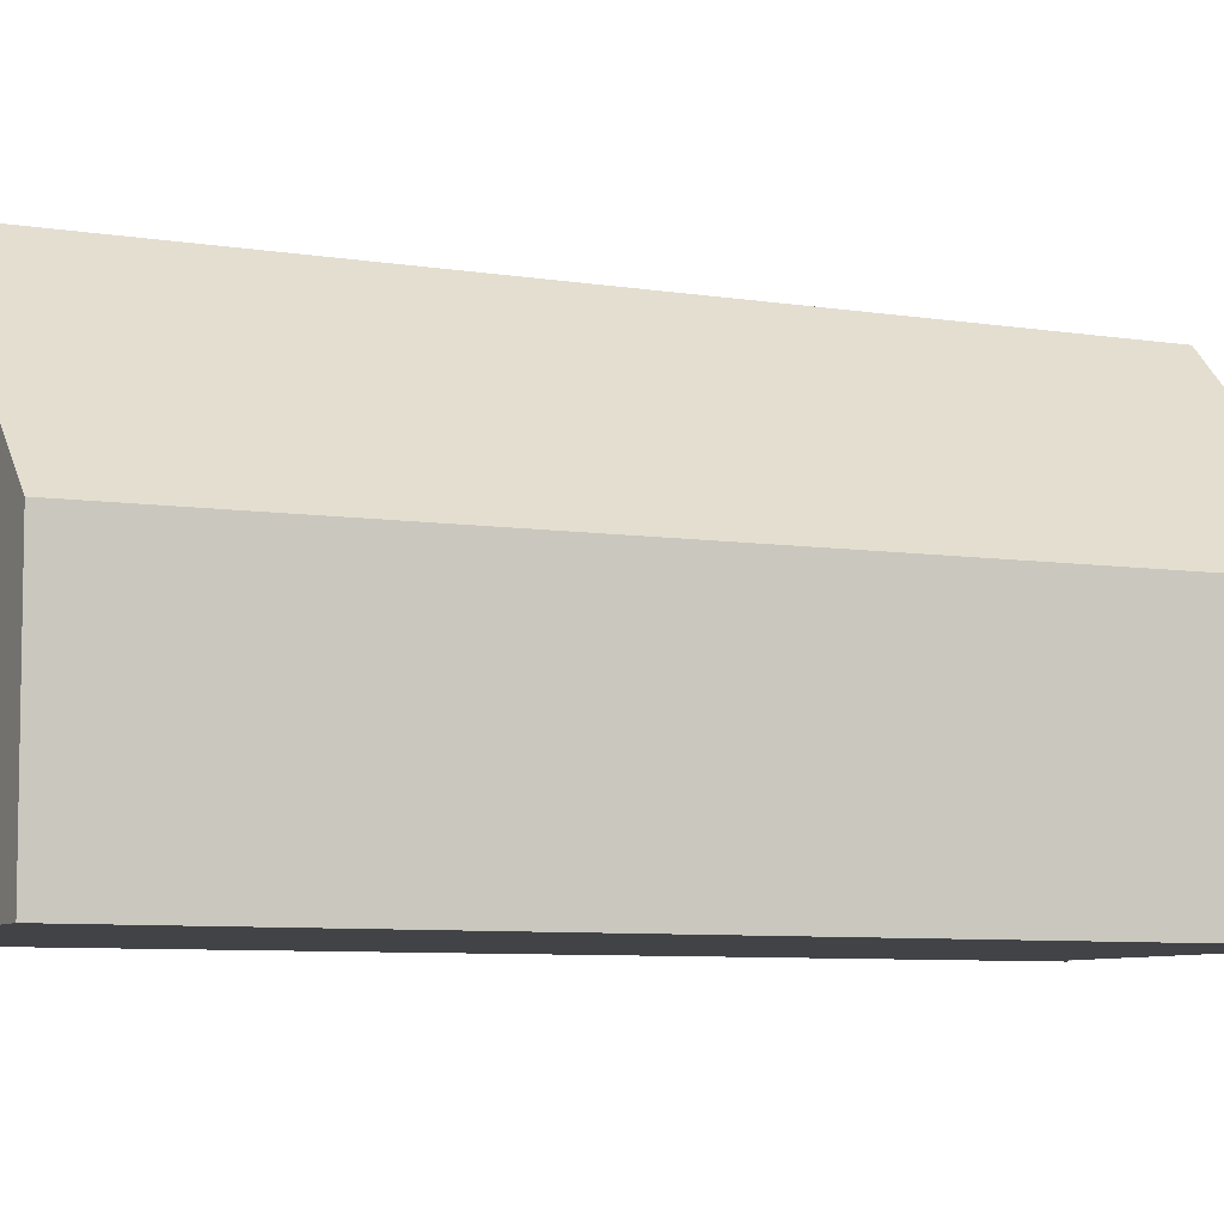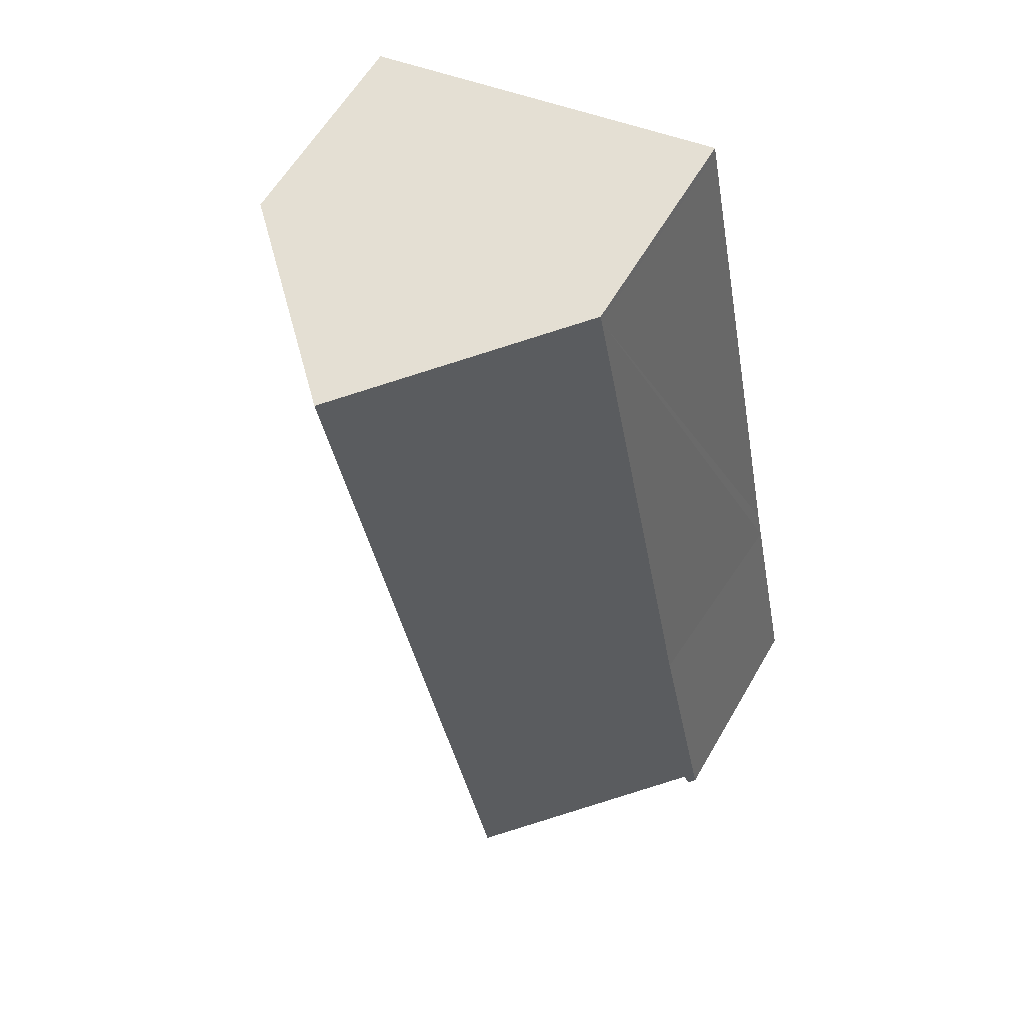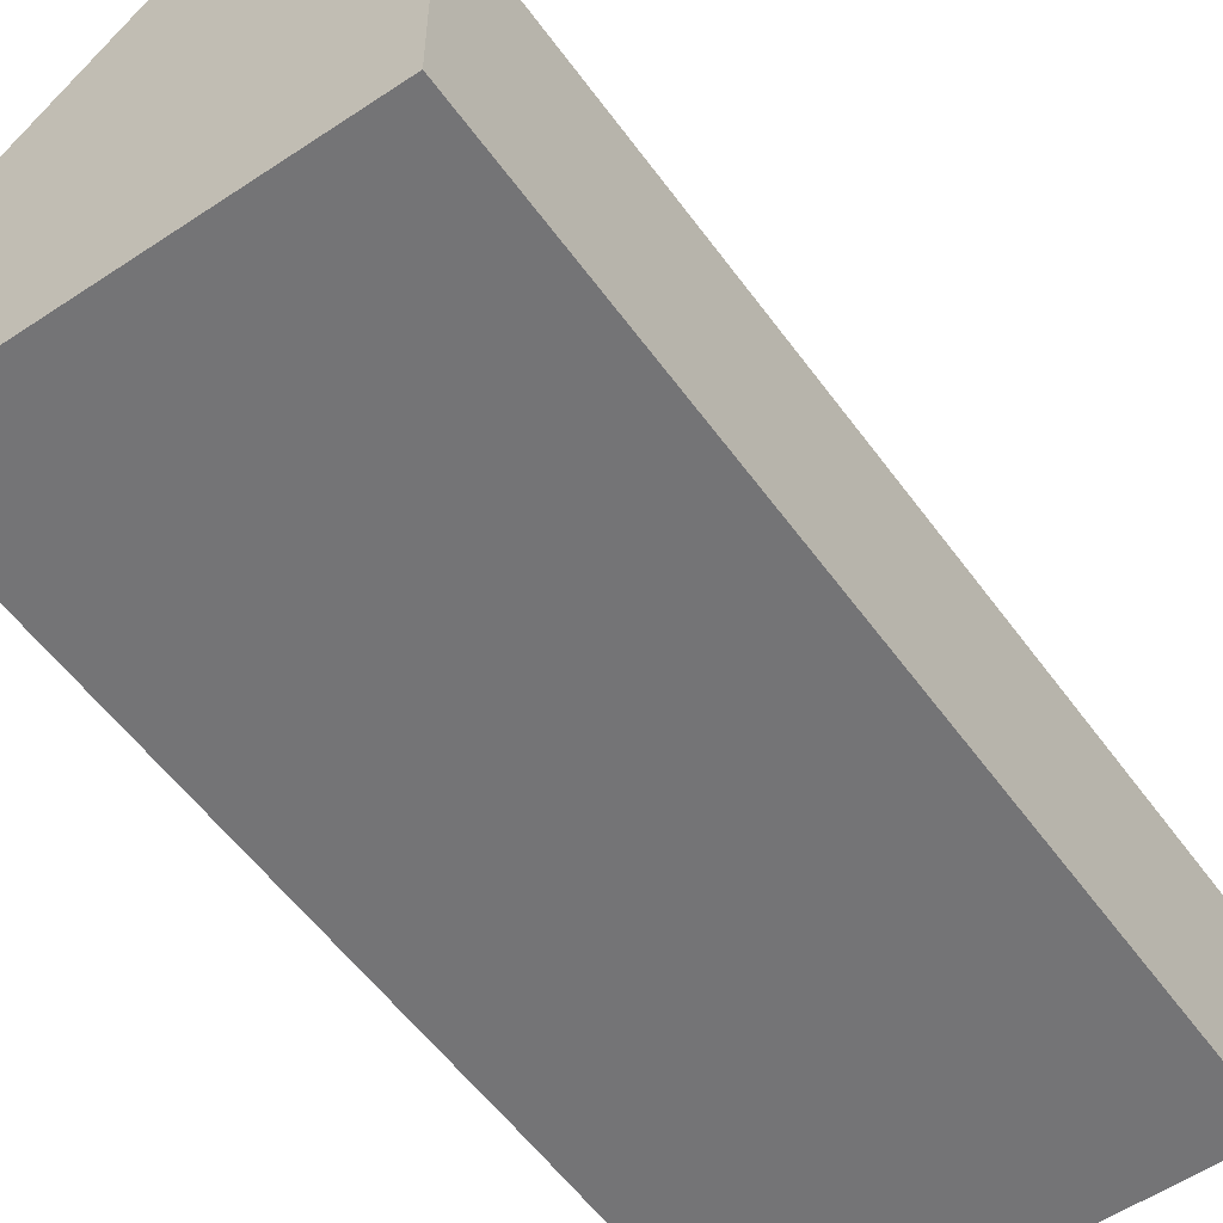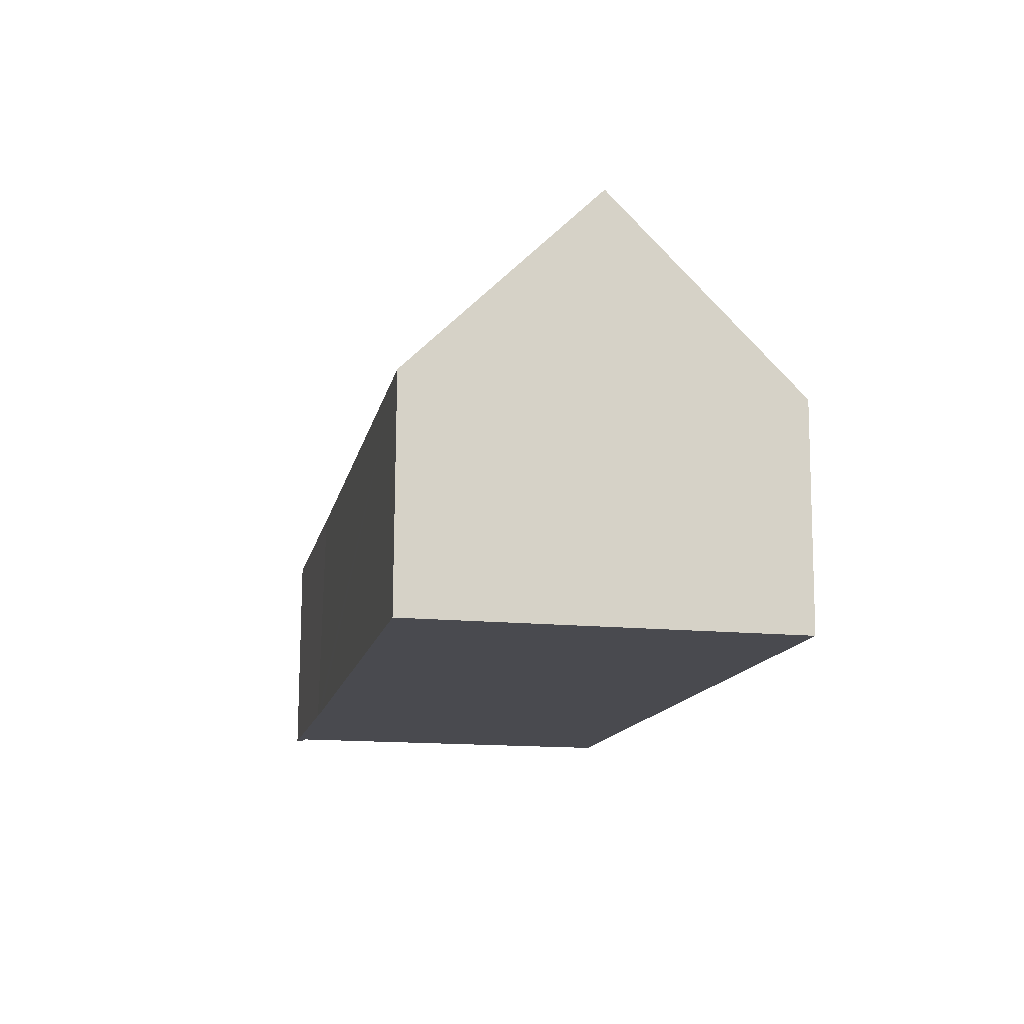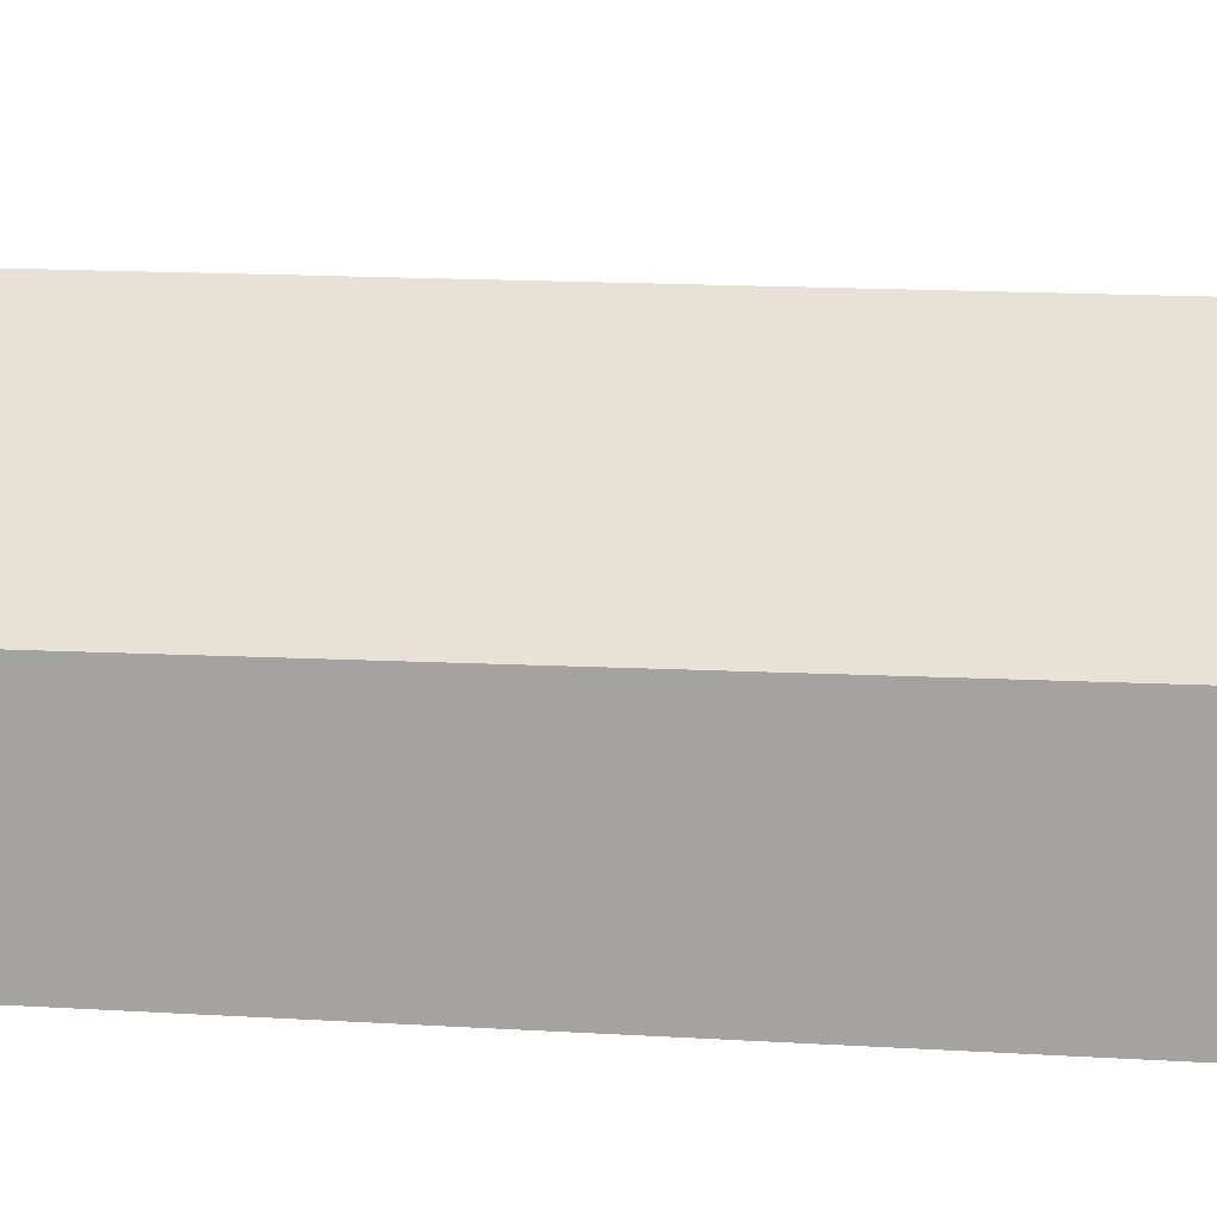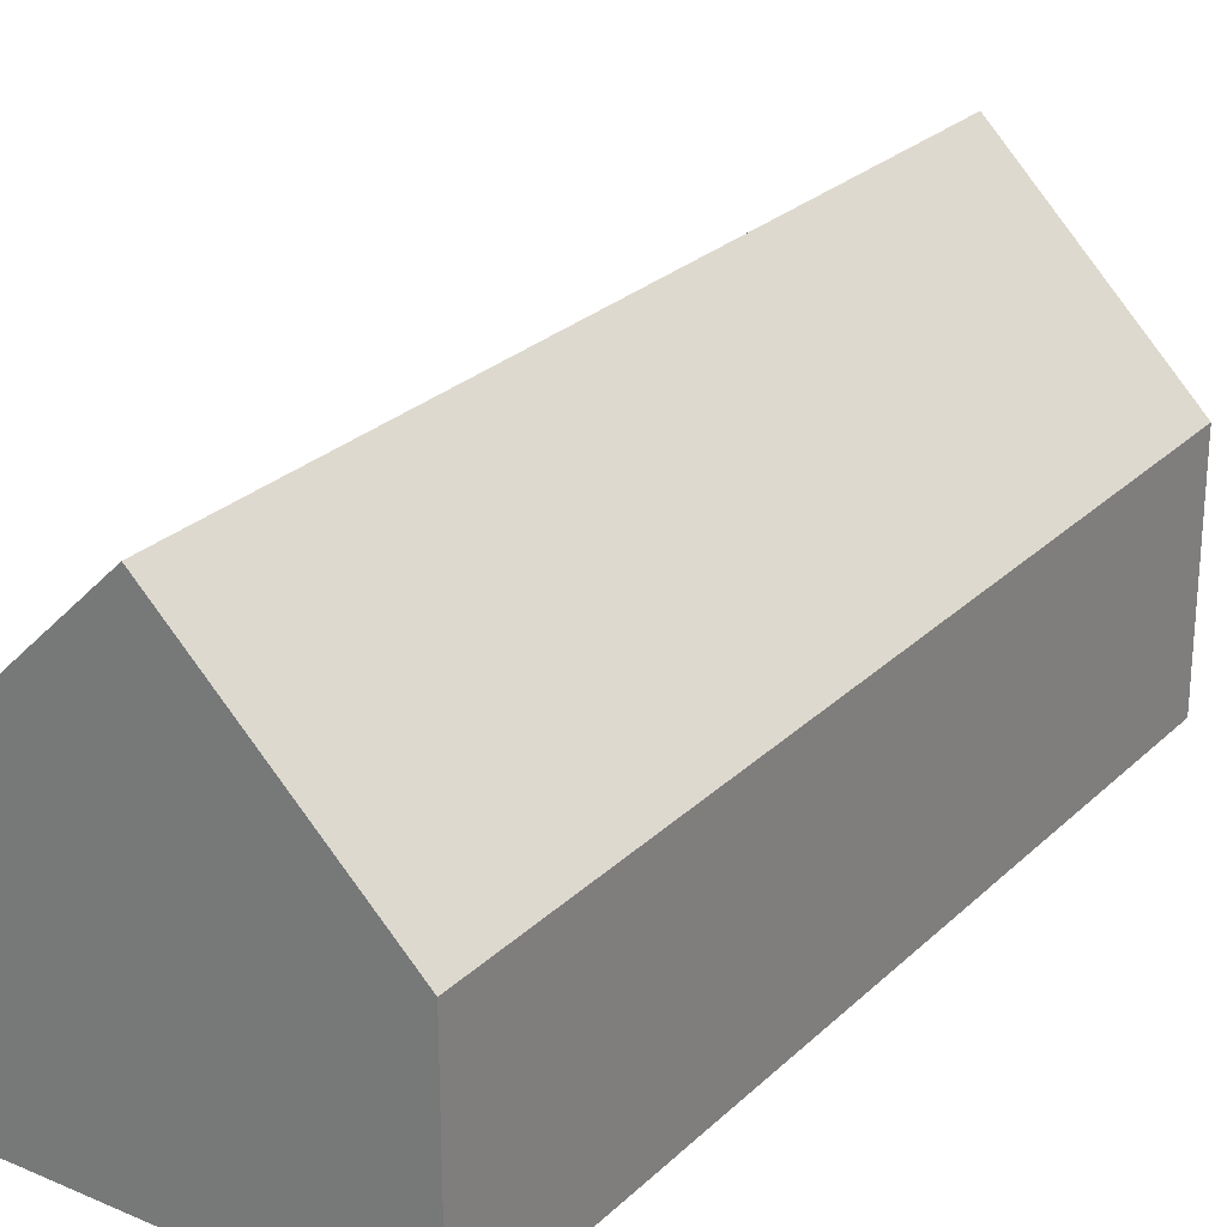
<metadata>
{"format":"obj","ext":"obj","renderer":"f3d","projection":"perspective","resolution":1024,"background":"white","views":[{"elev":-7.1,"azim":75.6,"up":"+Y"},{"elev":60.1,"azim":-150.0,"up":"+Z"},{"elev":-56.3,"azim":46.9,"up":"+Y"},{"elev":76.5,"azim":0.3,"up":"+Z"},{"elev":15.4,"azim":108.7,"up":"+Y"},{"elev":26.3,"azim":46.1,"up":"+Y"}]}
</metadata>
<code>
v  4.049 8.761 -0.473
v  11.67 4.712 16.85
v  7.968 4.823 -1.282
v  7.641 8.761 17.7
v  0 4.762 2.916e-16
v  0.227 4.935 0.243
v  0.136 4.898 -0.023
v  0.057 4.764 0.279
v  0.25 4.944 0.311
v  1.036 4.793 5.08
v  0.736 5.432 0.211
v  1.193 4.798 5.849
v  3.637 4.763 18.4
v  3.665 4.762 18.54
v  0.136 1.408e-18 -0.023
v  0 0 0
v  7.968 7.85e-17 -1.282
v  4.049 2.896e-17 -0.473
v  0.736 -1.292e-17 0.211
v  0.25 -1.904e-17 0.311
v  0.057 -1.708e-17 0.279
v  1.036 -3.111e-16 5.08
v  1.193 -3.581e-16 5.849
v  3.637 -1.126e-15 18.4
v  3.665 -1.135e-15 18.54
v  7.641 -1.084e-15 17.7
v  11.67 -1.032e-15 16.85
v  0.227 -1.488e-17 0.243
g defaultobject
f 1 2 3
f 2 1 4
f 5 6 7
f 6 5 8
f 6 8 9
f 9 8 10
f 11 4 1
f 4 11 9
f 4 9 10
f 4 10 12
f 4 12 13
f 4 13 14
f 15 5 7
f 5 15 16
f 17 1 3
f 1 17 11
f 11 17 18
f 11 18 9
f 9 18 19
f 9 19 20
f 16 8 5
f 8 16 10
f 10 16 21
f 10 21 22
f 10 22 12
f 12 22 13
f 13 22 23
f 13 23 24
f 13 24 14
f 14 24 25
f 14 2 4
f 2 14 25
f 2 25 26
f 2 26 27
f 2 17 3
f 17 2 27
f 20 6 9
f 6 20 7
f 7 20 15
f 15 20 28
f 21 20 22
f 20 21 28
f 28 21 16
f 28 16 15
f 24 26 25
f 26 24 27
f 27 24 23
f 27 23 17
f 17 23 22
f 17 22 19
f 19 22 20
f 17 19 18

</code>
